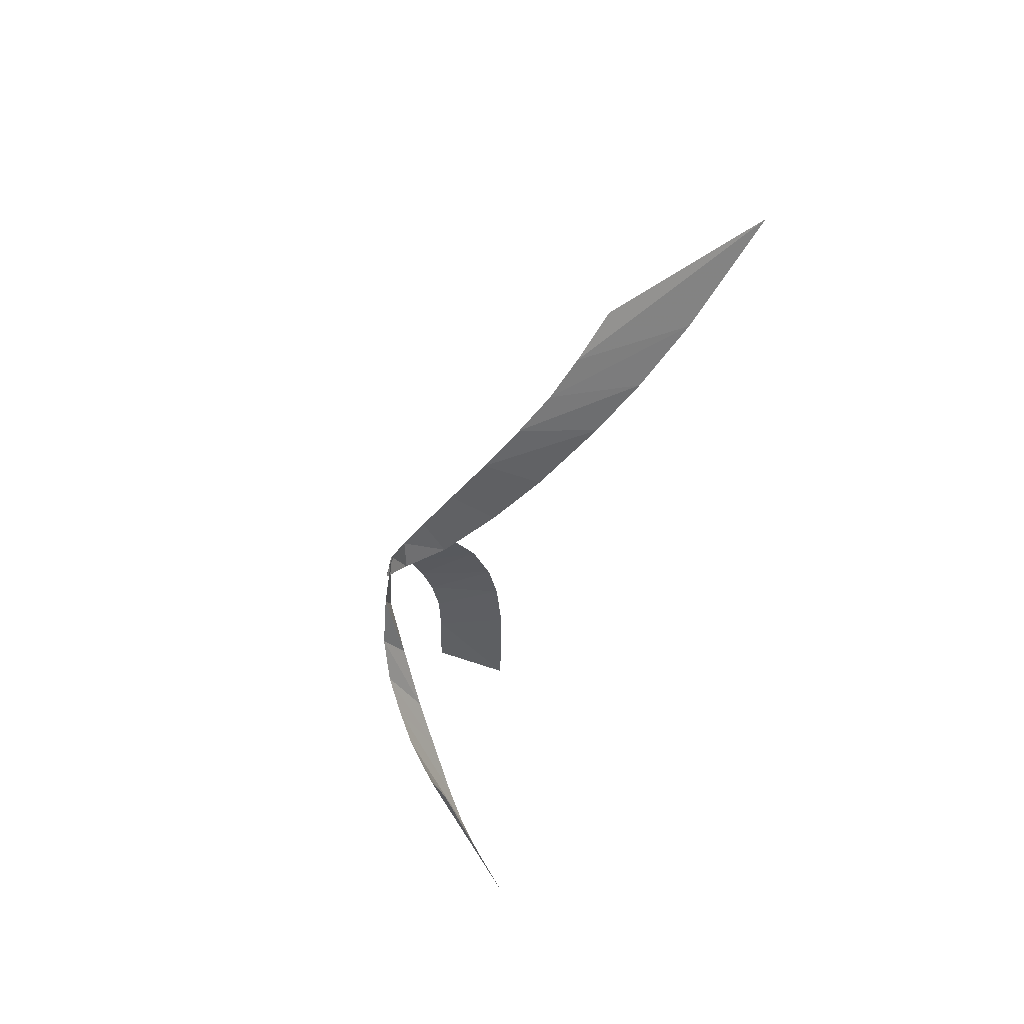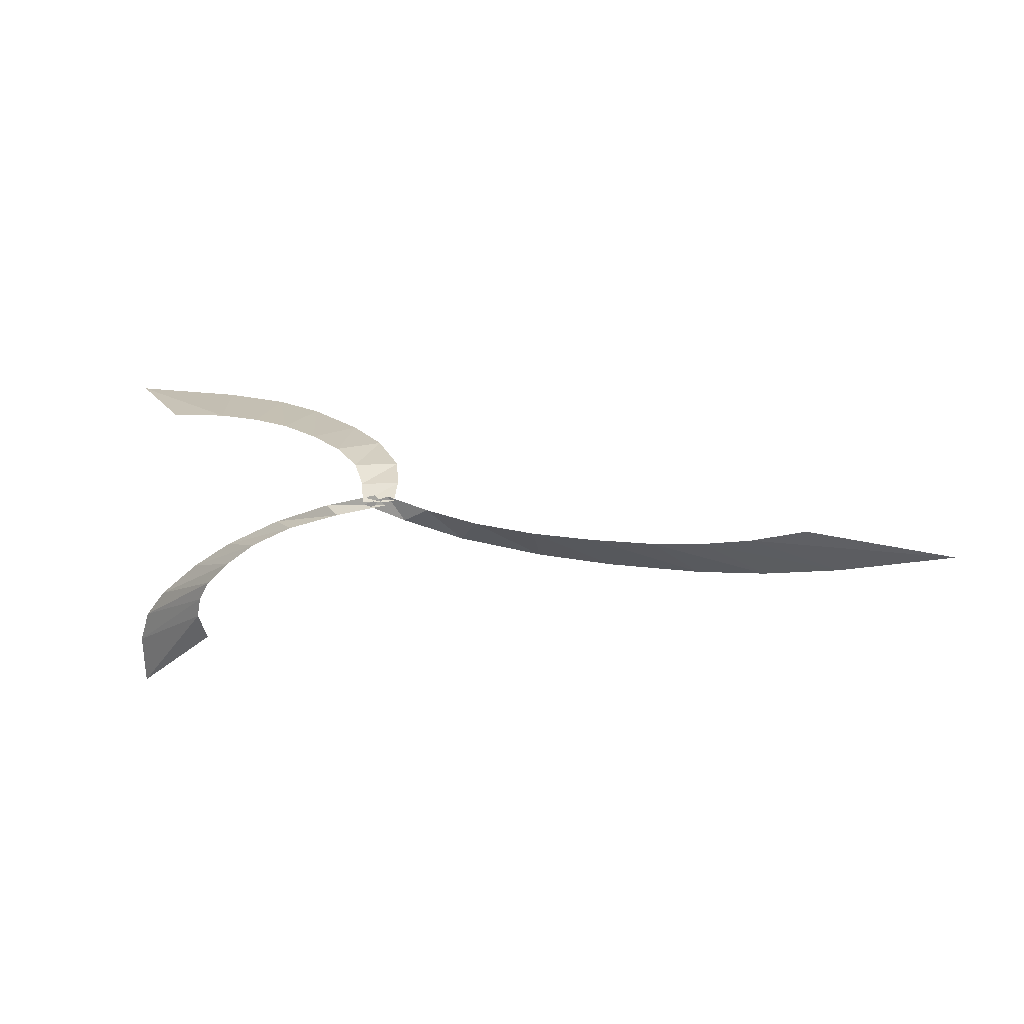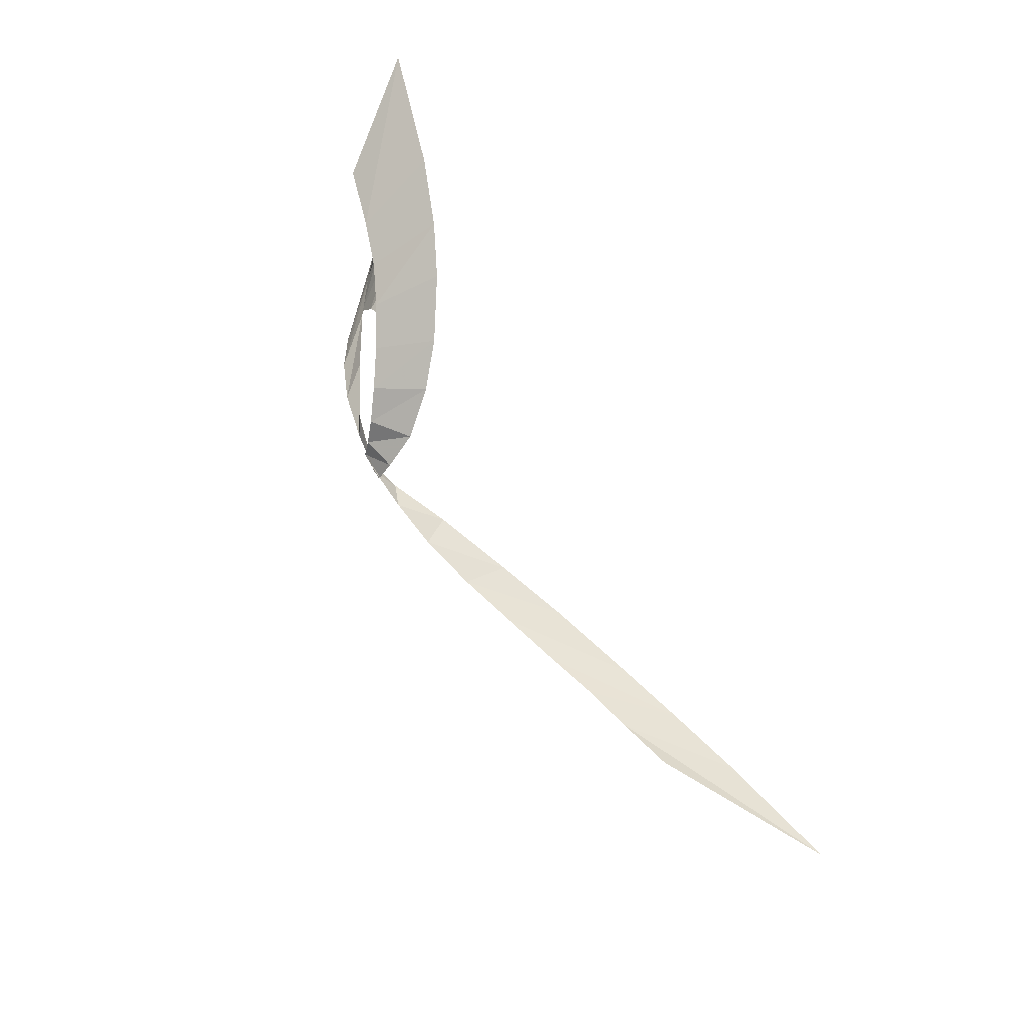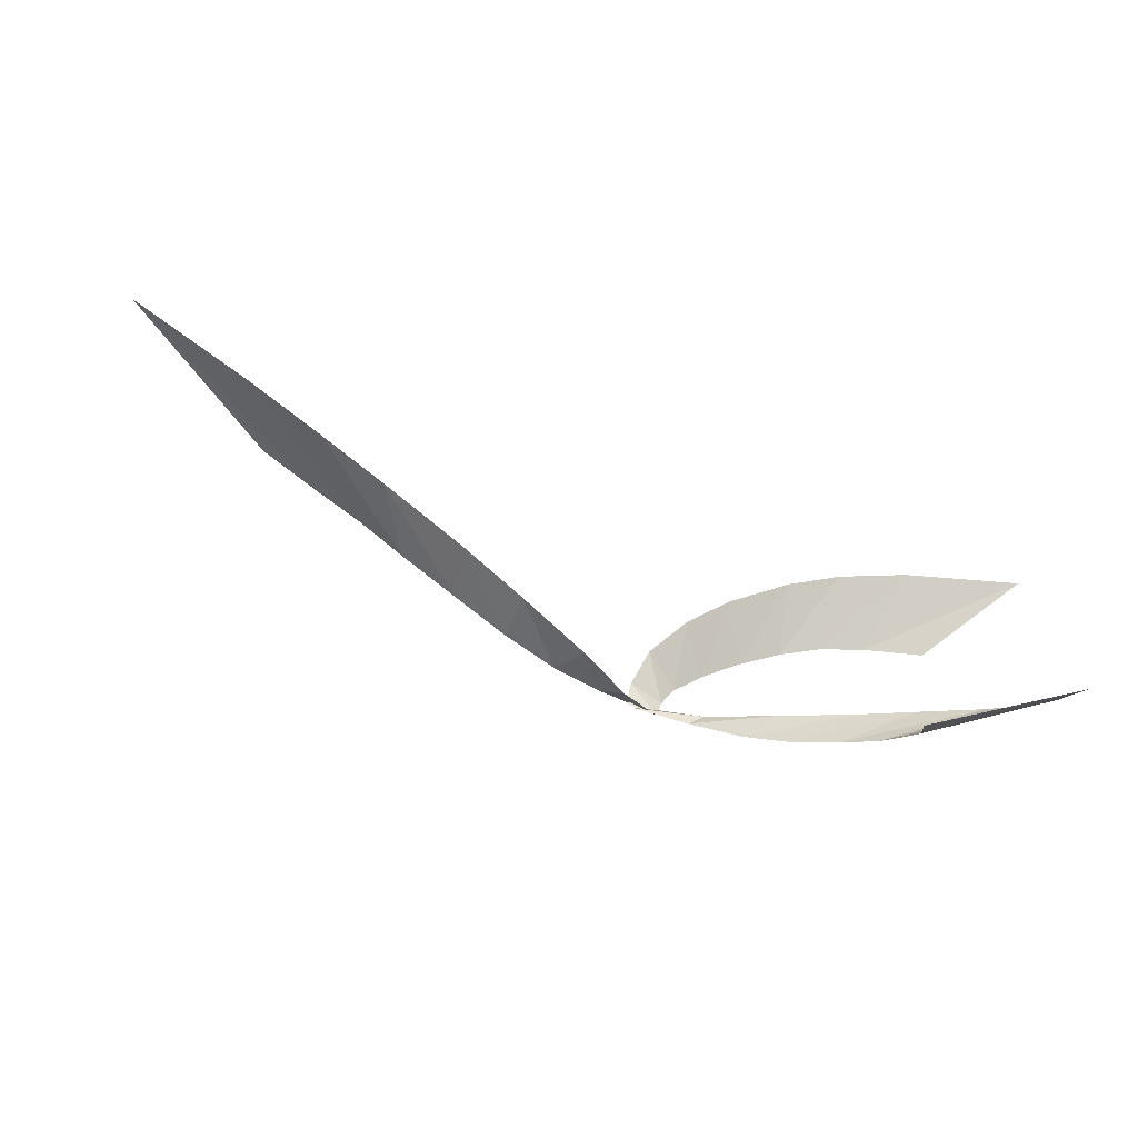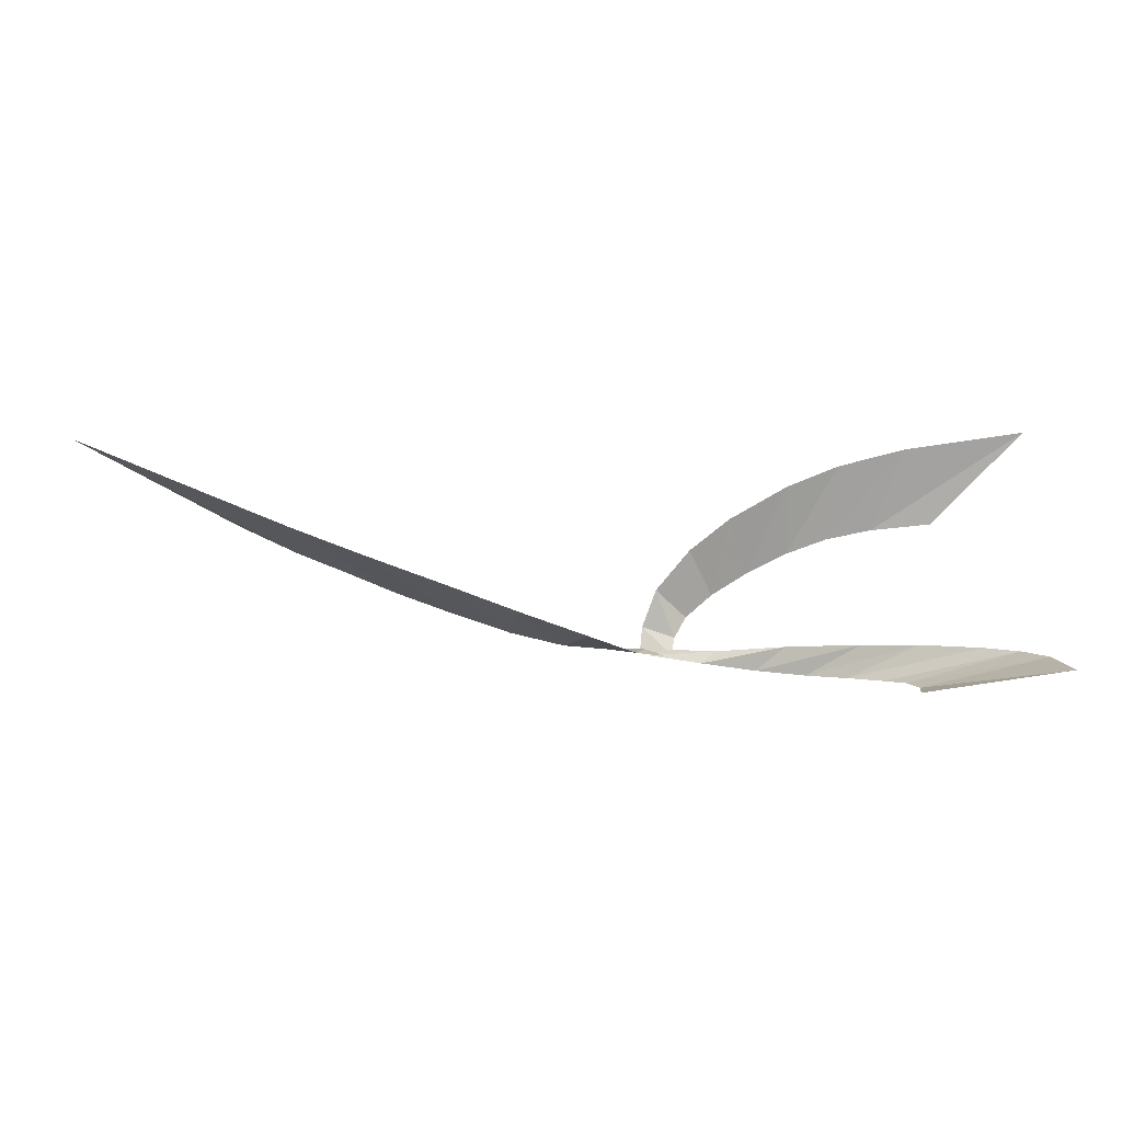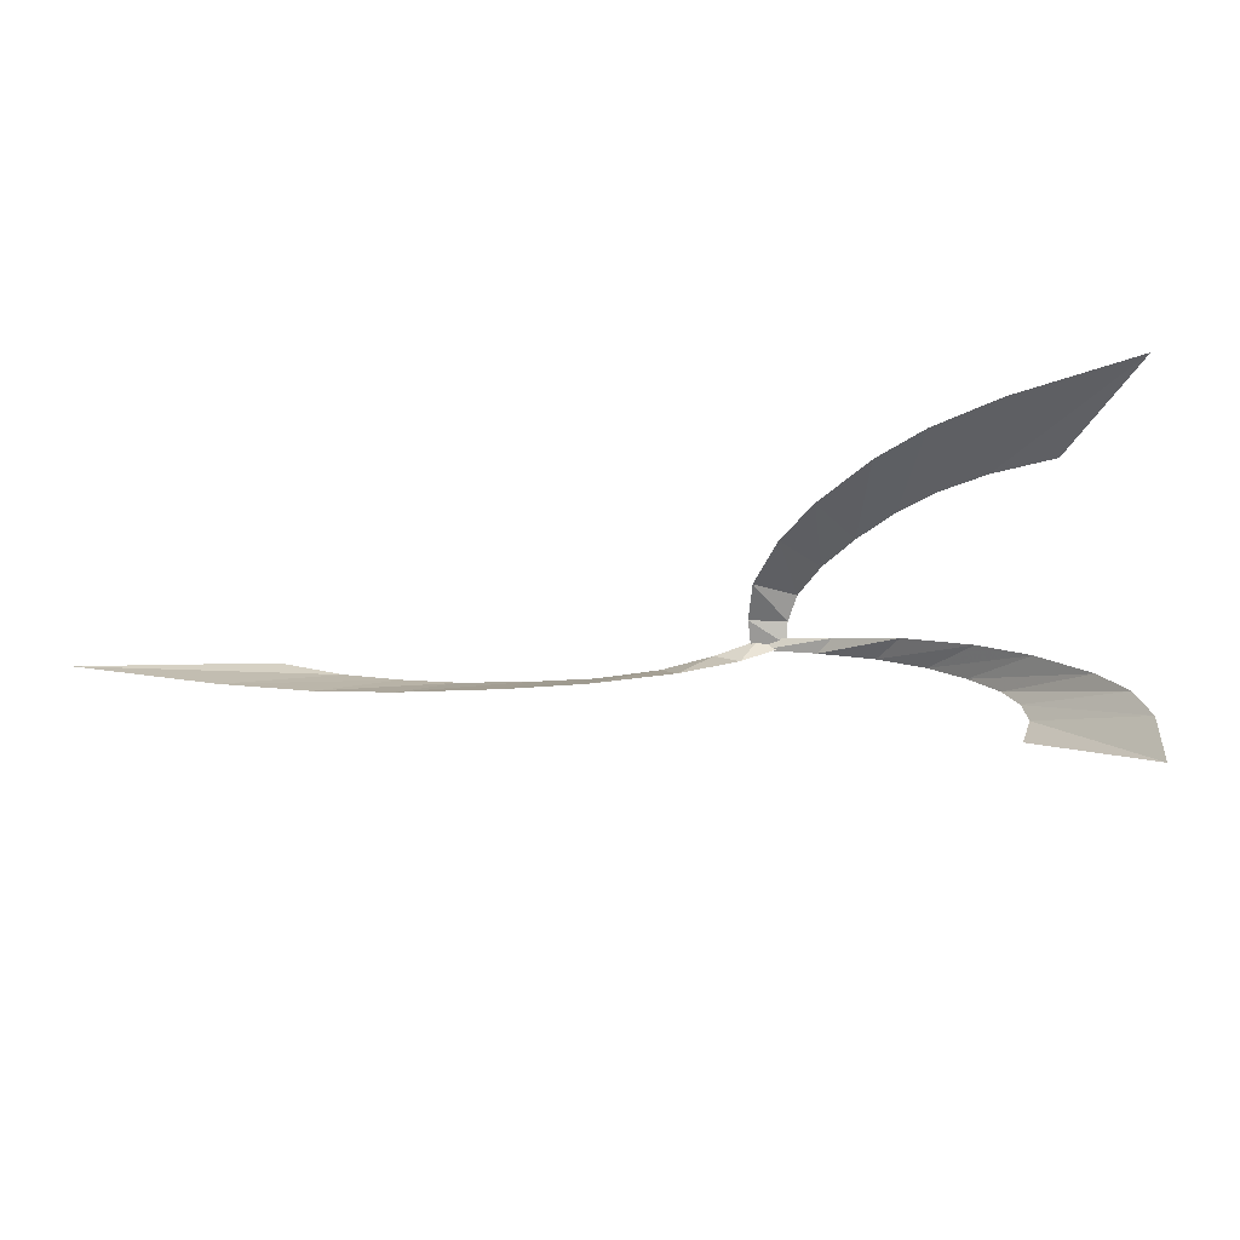
<metadata>
{"format":"obj","ext":"obj","renderer":"f3d","projection":"perspective","resolution":1024,"background":"white","views":[{"elev":-44.3,"azim":-105.0,"up":"+Y"},{"elev":-7.0,"azim":-168.8,"up":"+Y"},{"elev":66.9,"azim":-118.1,"up":"+Y"},{"elev":-74.0,"azim":-21.0,"up":"+Y"},{"elev":-47.5,"azim":-10.5,"up":"+Y"},{"elev":-16.3,"azim":10.9,"up":"+Y"}]}
</metadata>
<code>
g Screw1
v -0.1132 0.1317 0.1082
v 0.1234 0.1276 0.05068
v 0.1063 -0.005717 0.008843
v -0.1116 -0.005717 0.01103
v -0.05532 0.2971 0.3087
v 0.1929 0.2697 0.1197
v 0.1346 0.4869 0.5383
v 0.3548 0.4046 0.2338
v 0.3742 0.6387 0.7329
v 0.5748 0.5209 0.3703
v 0.7366 0.8094 0.9481
v 0.8316 0.6277 0.5066
v 1.062 0.9193 1.097
v 1.089 0.701 0.6219
v 1.505 1.017 1.25
v 1.386 0.7577 0.7102
v 2.299 1.135 1.451
v 1.789 0.7946 0.8087
v 0.3931 -0.009519 0.1082
v 0.2986 -0.0853 0.05068
v -0.05285 -0.03269 0.008843
v 0.02406 0.03845 0.01103
v 0.8164 -0.08679 0.3087
v 0.6553 -0.1581 0.1197
v 1.258 -0.2158 0.5383
v 0.9601 -0.2586 0.2338
v 1.581 -0.3475 0.7329
v 1.194 -0.3714 0.3703
v 1.911 -0.526 0.9481
v 1.39 -0.4929 0.5066
v 2.091 -0.6712 1.097
v 1.496 -0.6029 0.6219
v 2.197 -0.8504 1.25
v 1.543 -0.7197 0.7102
v 2.233 -1.151 1.451
v 1.5 -0.8642 0.8087
v -0.1642 -0.125 0.1082
v -0.3341 -0.06738 0.05068
v -0.06903 0.02879 0.008843
v 0.09465 -0.02142 0.01103
v -0.5209 -0.2359 0.3087
v -0.6553 -0.1581 0.1197
v -1.023 -0.3346 0.5383
v -1.032 -0.2221 0.2338
v -1.49 -0.3934 0.7329
v -1.418 -0.2588 0.3703
v -2.085 -0.4381 0.9481
v -1.813 -0.2798 0.5066
v -2.538 -0.4457 1.097
v -2.145 -0.2755 0.6219
v -3.056 -0.4172 1.25
v -2.475 -0.2498 0.7102
v -3.875 -0.3227 1.451
v -2.847 -0.1846 0.8087
f 3 2 1
f 4 3 1
f 1 2 5
f 2 6 5
f 5 6 7
f 6 8 7
f 7 8 9
f 8 10 9
f 9 10 11
f 10 12 11
f 11 12 13
f 12 14 13
f 13 14 15
f 14 16 15
f 15 16 17
f 16 18 17
f 21 20 19
f 22 21 19
f 19 20 23
f 20 24 23
f 23 24 25
f 24 26 25
f 25 26 27
f 26 28 27
f 27 28 29
f 28 30 29
f 29 30 31
f 30 32 31
f 31 32 33
f 32 34 33
f 33 34 35
f 34 36 35
f 39 38 37
f 40 39 37
f 37 38 41
f 38 42 41
f 41 42 43
f 42 44 43
f 43 44 45
f 44 46 45
f 45 46 47
f 46 48 47
f 47 48 49
f 48 50 49
f 49 50 51
f 50 52 51
f 51 52 53
f 52 54 53

</code>
